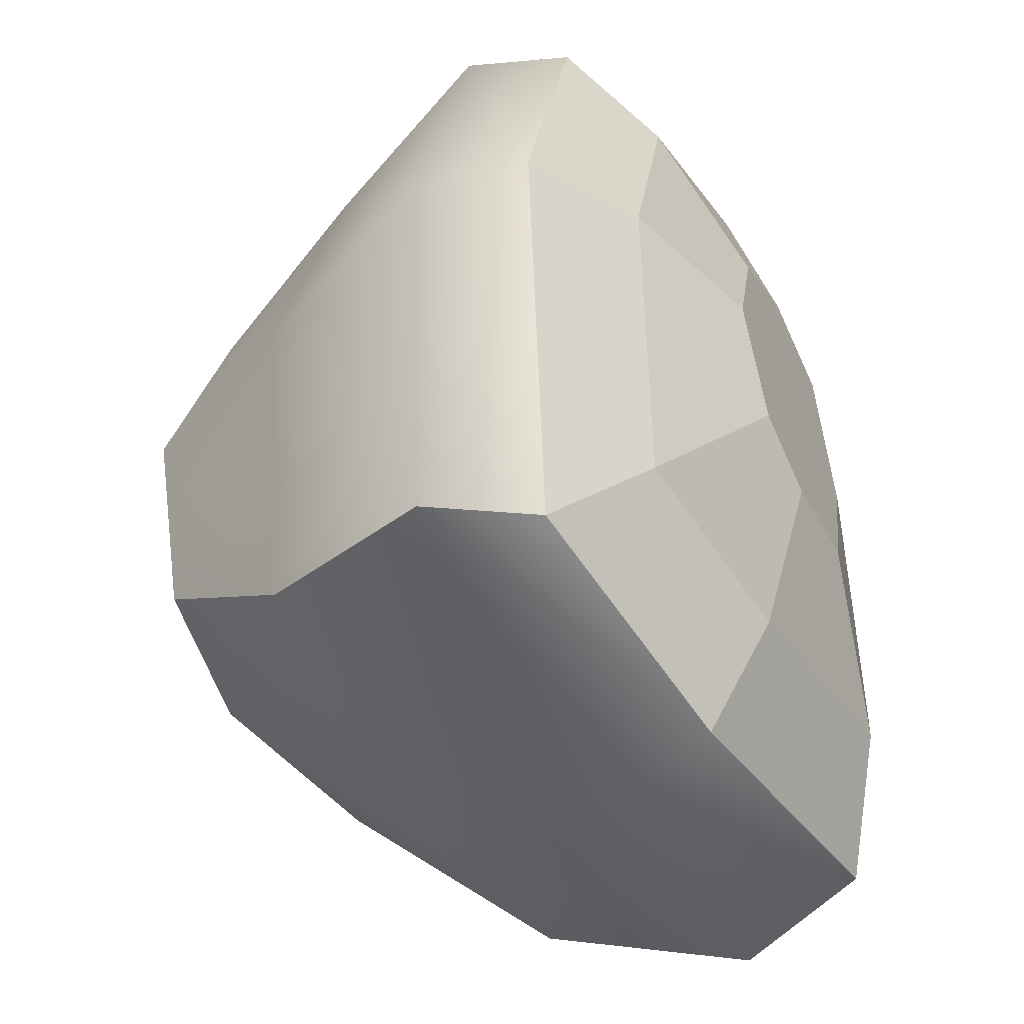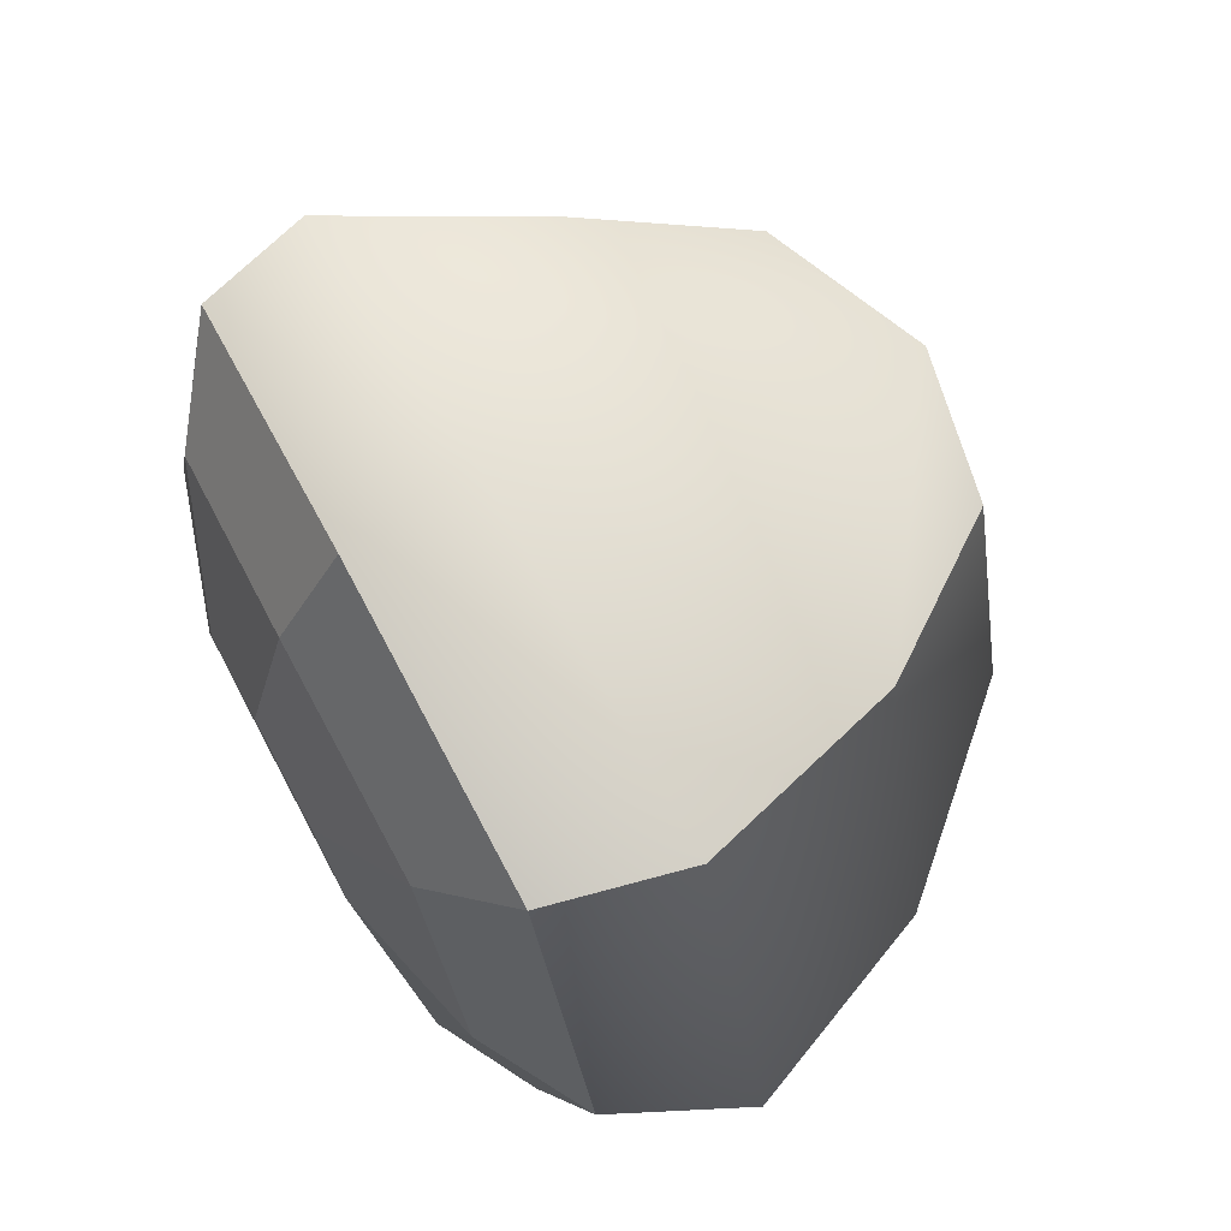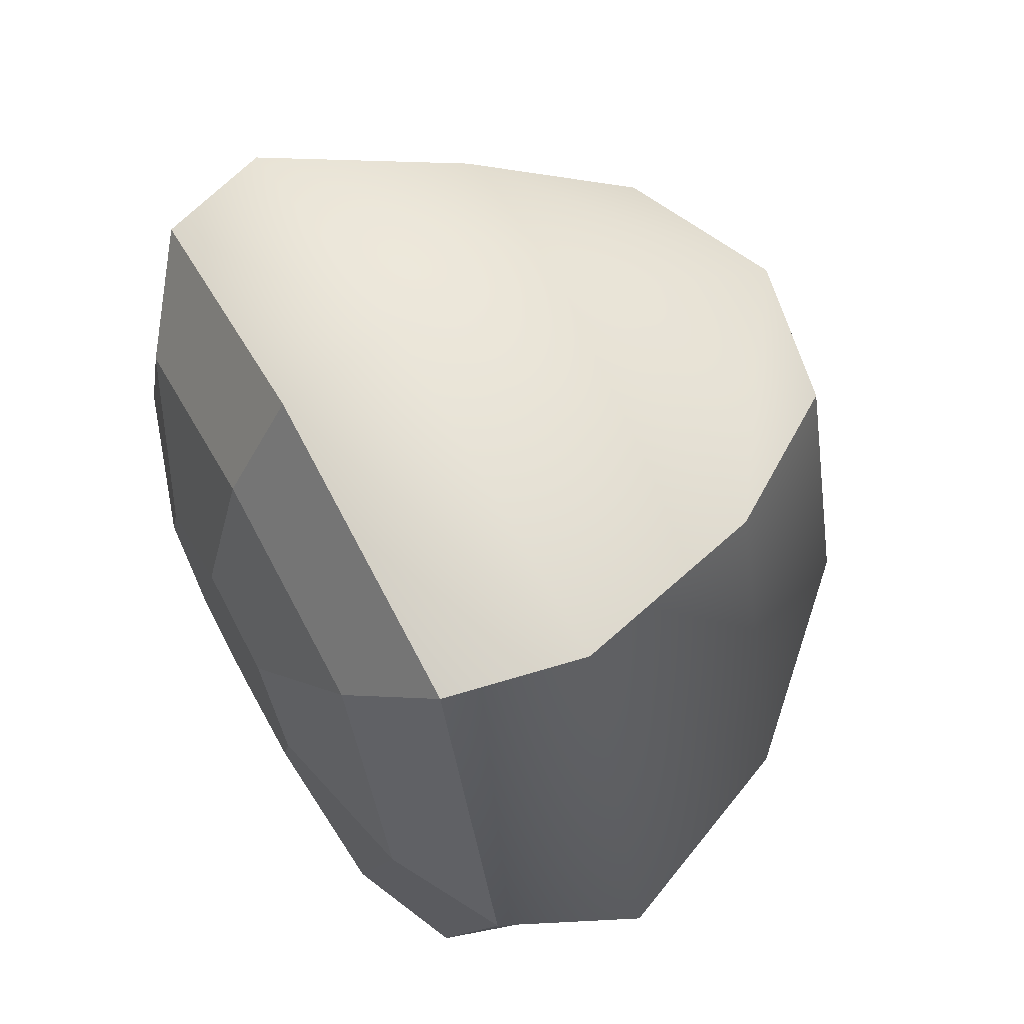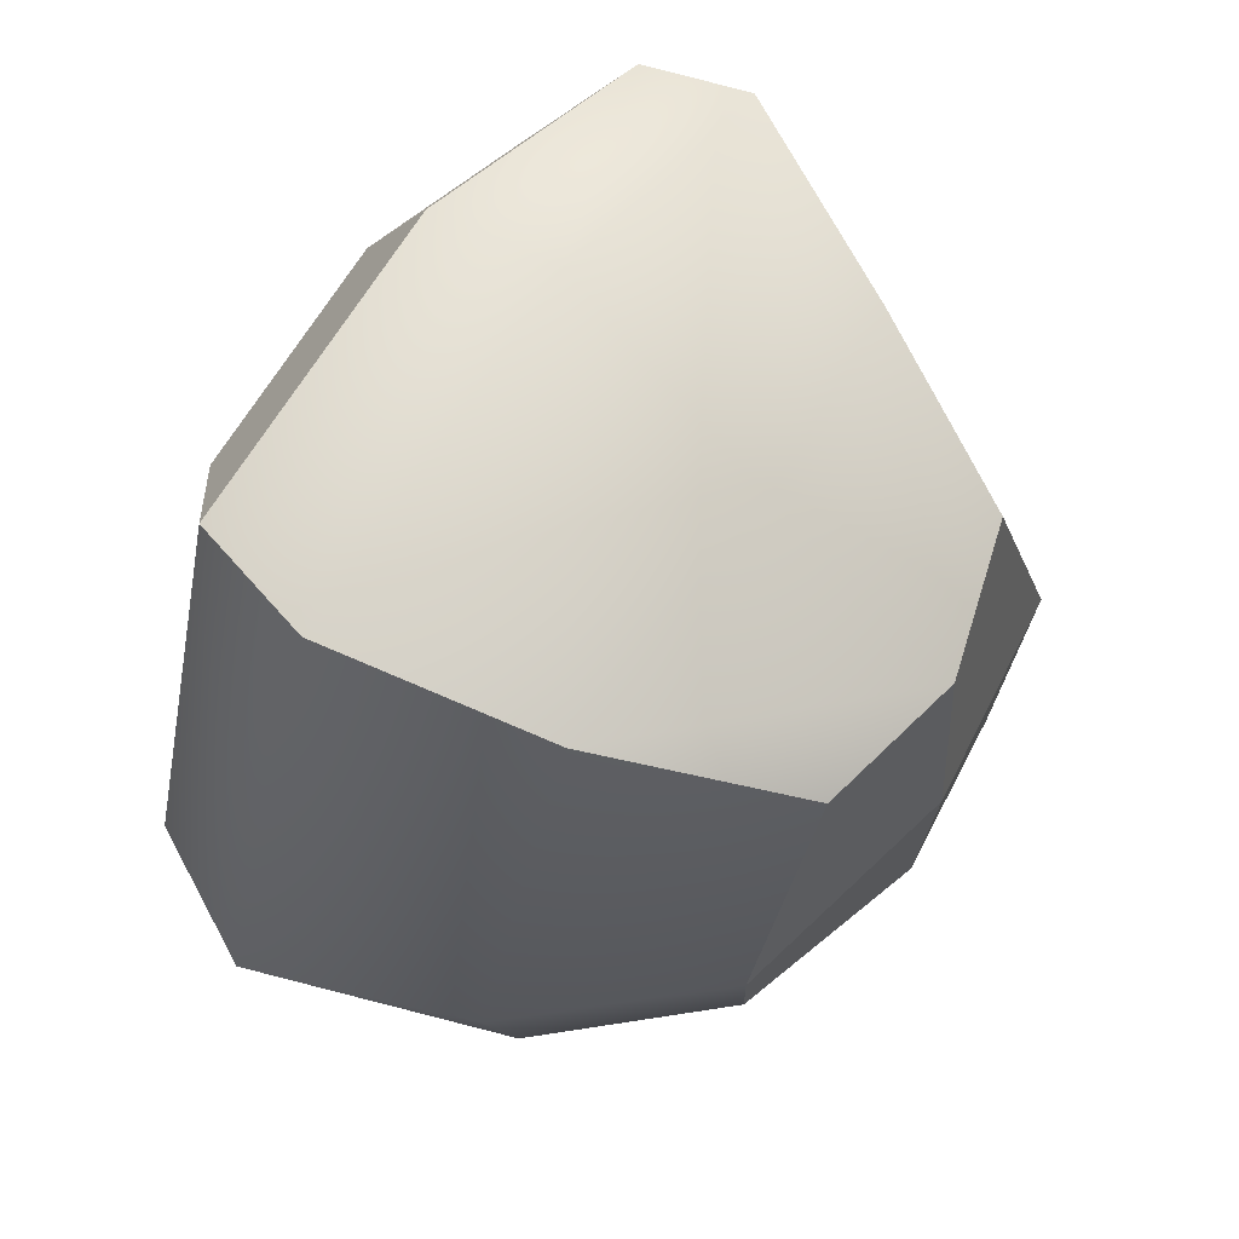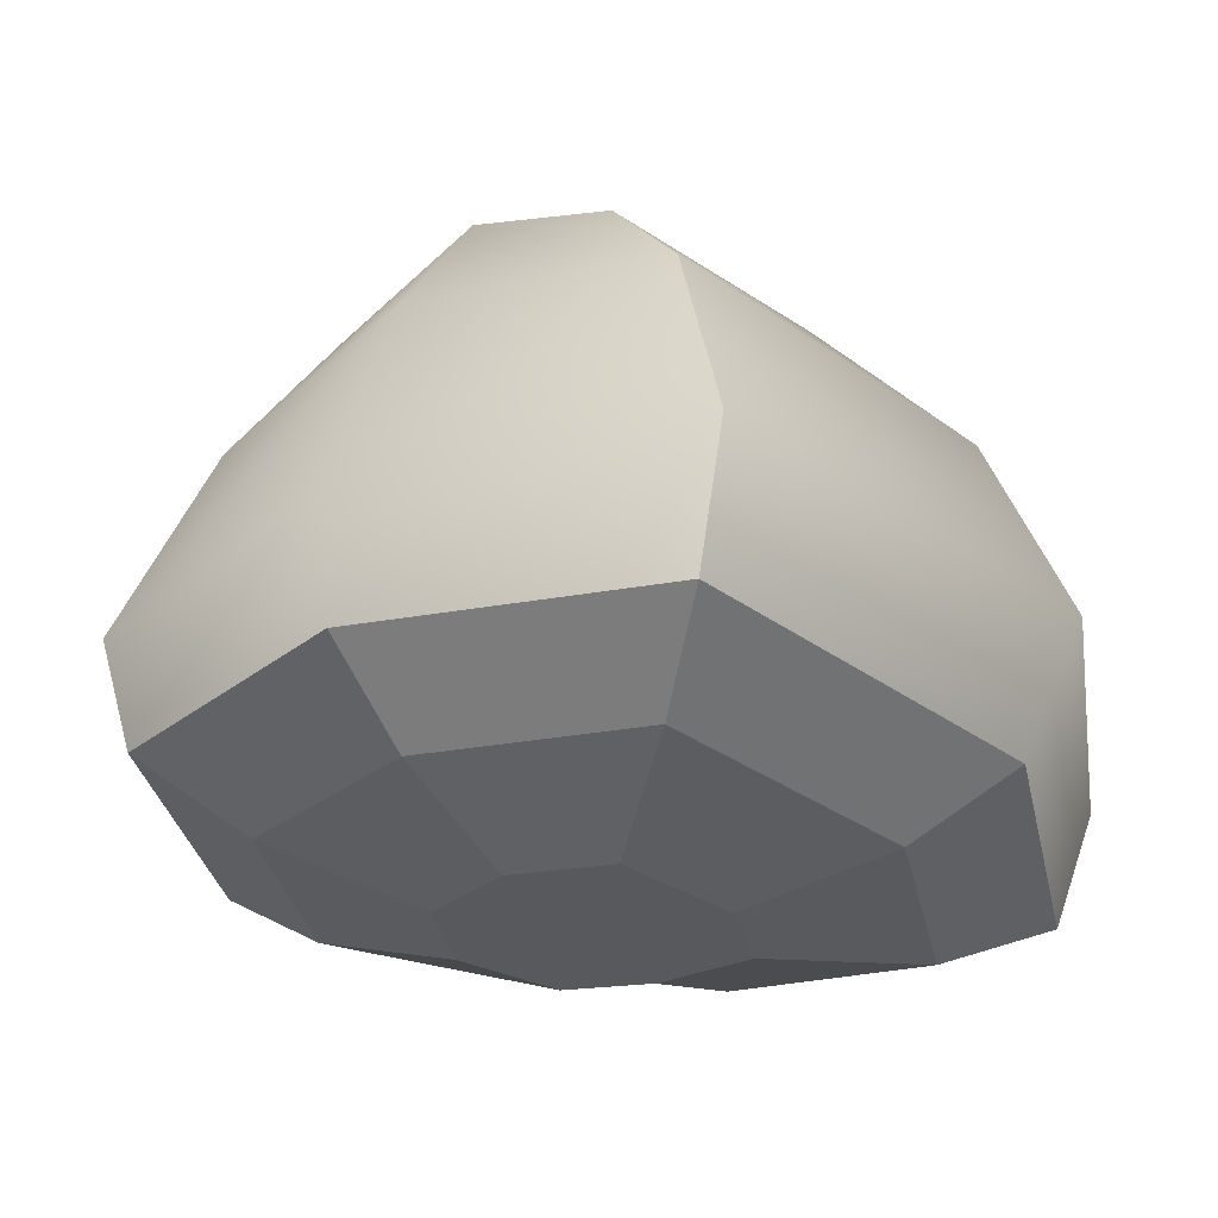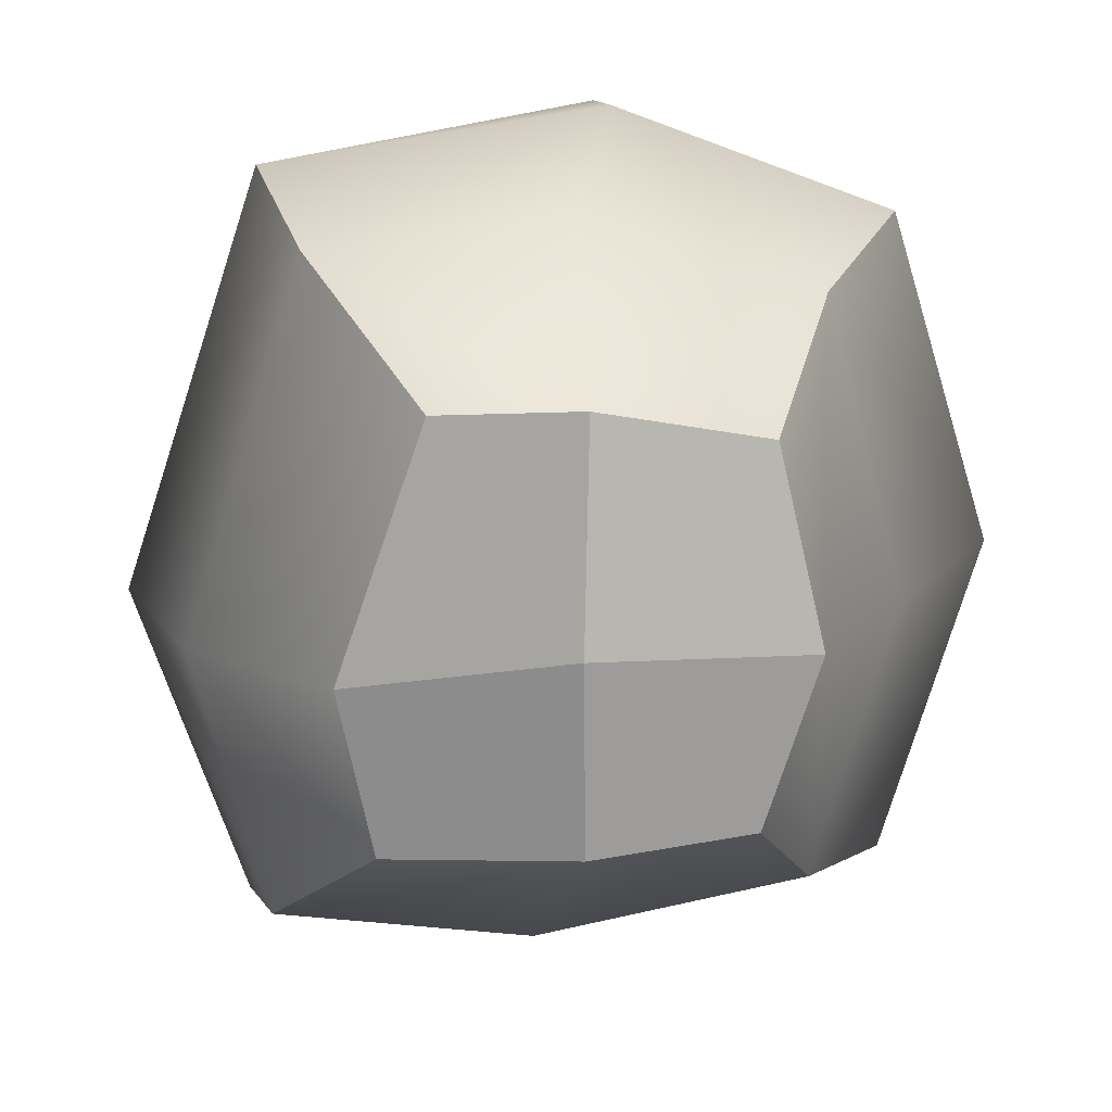
<metadata>
{"format":"obj","ext":"obj","renderer":"f3d","projection":"perspective","resolution":1024,"background":"white","views":[{"elev":-46.0,"azim":-64.9,"up":"+Z"},{"elev":74.5,"azim":61.9,"up":"+Z"},{"elev":67.3,"azim":61.6,"up":"+Z"},{"elev":65.0,"azim":126.3,"up":"+Z"},{"elev":-29.1,"azim":27.1,"up":"+Y"},{"elev":16.8,"azim":-179.9,"up":"+Z"}]}
</metadata>
<code>
g Bushes02
v 28.54 -2.213 12.51
v 28.37 -2.206 11.95
v 28.4 -2.388 11.96
v 28.57 -2.388 12.47
v 29.52 -2.388 12.55
v 29.71 -2.401 11.87
v 29.82 -2.182 11.87
v 29.58 -2.169 12.59
v 29 -2.191 12.68
v 29.03 -2.394 12.66
v 29.58 -2.444 11.37
v 29.06 -2.388 11.3
v 29.14 -2.169 11.26
v 29.63 -2.227 11.3
v 28.64 -2.303 11.42
v 28.54 -2.142 11.42
v 29.04 -1.525 12.34
v 29.05 -1.497 11.97
v 28.7 -1.558 11.96
v 28.77 -1.621 12.27
v 29.05 -1.519 11.65
v 28.78 -1.558 11.68
v 29.42 -1.575 11.9
v 29.36 -1.605 11.62
v 29.28 -1.565 12.32
v 29.56 -1.892 11.4
v 29.68 -1.85 11.87
v 29.48 -1.836 12.51
v 29.06 -1.821 12.57
v 28.67 -1.895 12.44
v 28.55 -1.85 11.95
v 28.69 -1.818 11.5
v 29.13 -1.806 11.4
v 28.75 -2.436 11.58
v 28.58 -2.498 11.96
v 28.7 -2.498 12.34
v 29.04 -2.502 12.48
v 29.39 -2.498 12.4
v 29.53 -2.508 11.9
v 29.44 -2.539 11.54
v 29.06 -2.498 11.49
v 28.92 -2.577 11.79
v 28.83 -2.577 11.97
v 28.89 -2.577 12.15
v 29.05 -2.577 12.22
v 29.21 -2.577 12.18
v 29.28 -2.577 11.95
v 29.24 -2.577 11.77
v 29.06 -2.577 11.75
f 1 2 3
f 1 3 4
f 5 6 7
f 5 7 8
f 8 9 10
f 8 10 5
f 11 12 13
f 11 13 14
f 14 7 6
f 14 6 11
f 15 3 2
f 15 2 16
f 17 18 19
f 17 19 20
f 4 10 9
f 4 9 1
f 16 13 12
f 16 12 15
f 21 22 19
f 21 19 18
f 23 24 21
f 23 21 18
f 25 23 18
f 25 18 17
f 26 27 7
f 26 7 14
f 8 7 27
f 8 27 28
f 28 29 9
f 28 9 8
f 1 9 29
f 1 29 30
f 30 31 2
f 30 2 1
f 16 2 31
f 16 31 32
f 32 33 13
f 32 13 16
f 14 13 33
f 14 33 26
f 24 23 27
f 24 27 26
f 28 27 23
f 28 23 25
f 17 29 28
f 17 28 25
f 30 29 17
f 30 17 20
f 19 31 30
f 19 30 20
f 32 31 19
f 32 19 22
f 21 33 32
f 21 32 22
f 26 33 21
f 26 21 24
f 3 15 34
f 3 34 35
f 4 3 35
f 4 35 36
f 10 4 36
f 10 36 37
f 5 10 37
f 5 37 38
f 6 5 38
f 6 38 39
f 11 6 39
f 11 39 40
f 12 11 40
f 12 40 41
f 15 12 41
f 15 41 34
f 35 34 42
f 35 42 43
f 36 35 43
f 36 43 44
f 37 36 44
f 37 44 45
f 38 37 45
f 38 45 46
f 39 38 46
f 39 46 47
f 40 39 47
f 40 47 48
f 41 40 48
f 41 48 49
f 34 41 49
f 34 49 42
f 43 42 49
f 43 49 48
f 43 48 47
f 43 47 46
f 43 46 45
f 43 45 44

</code>
